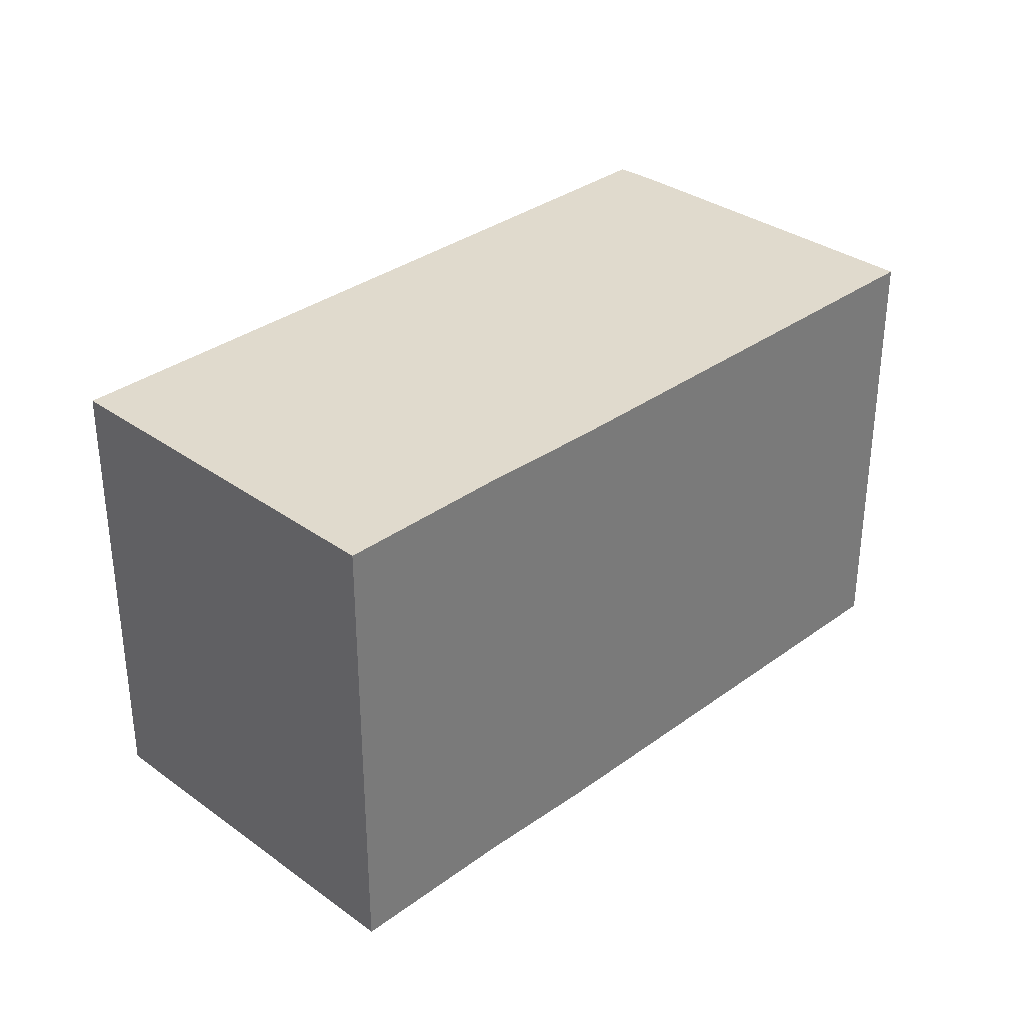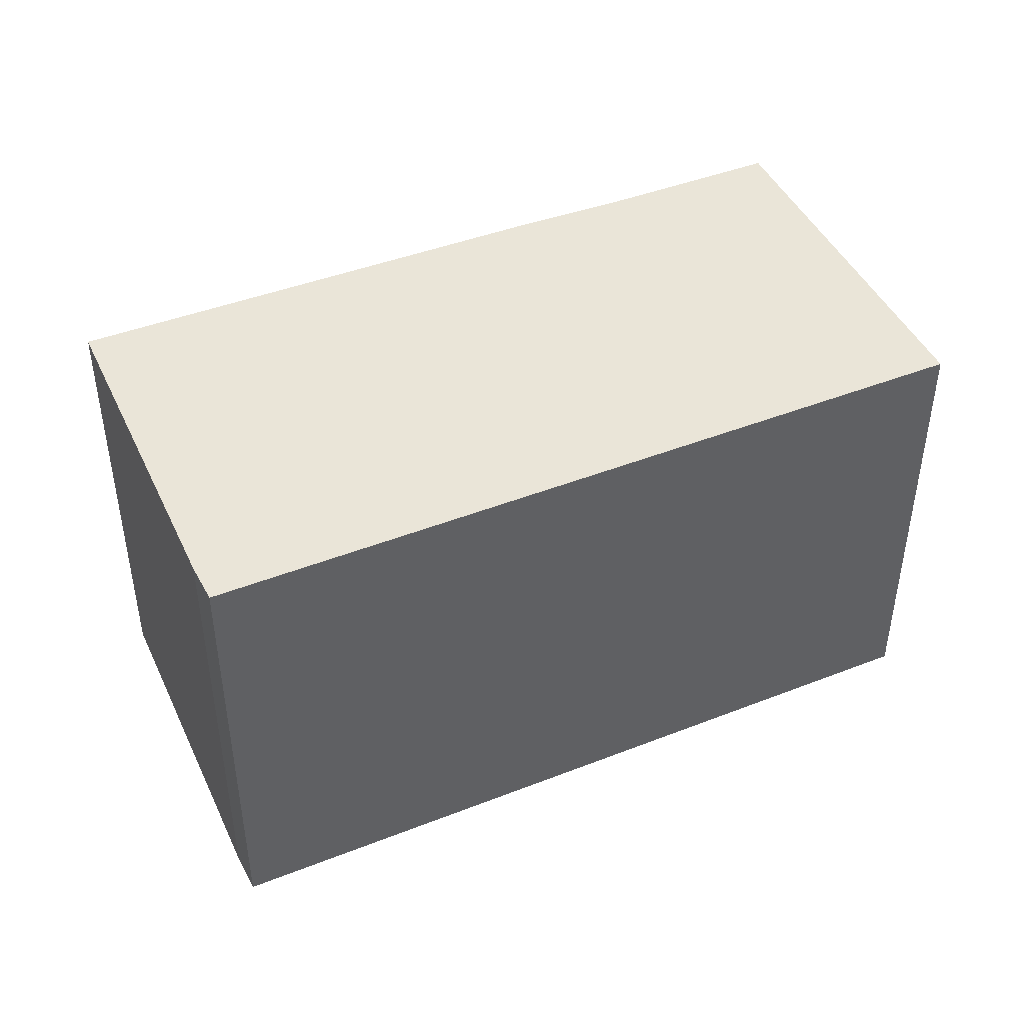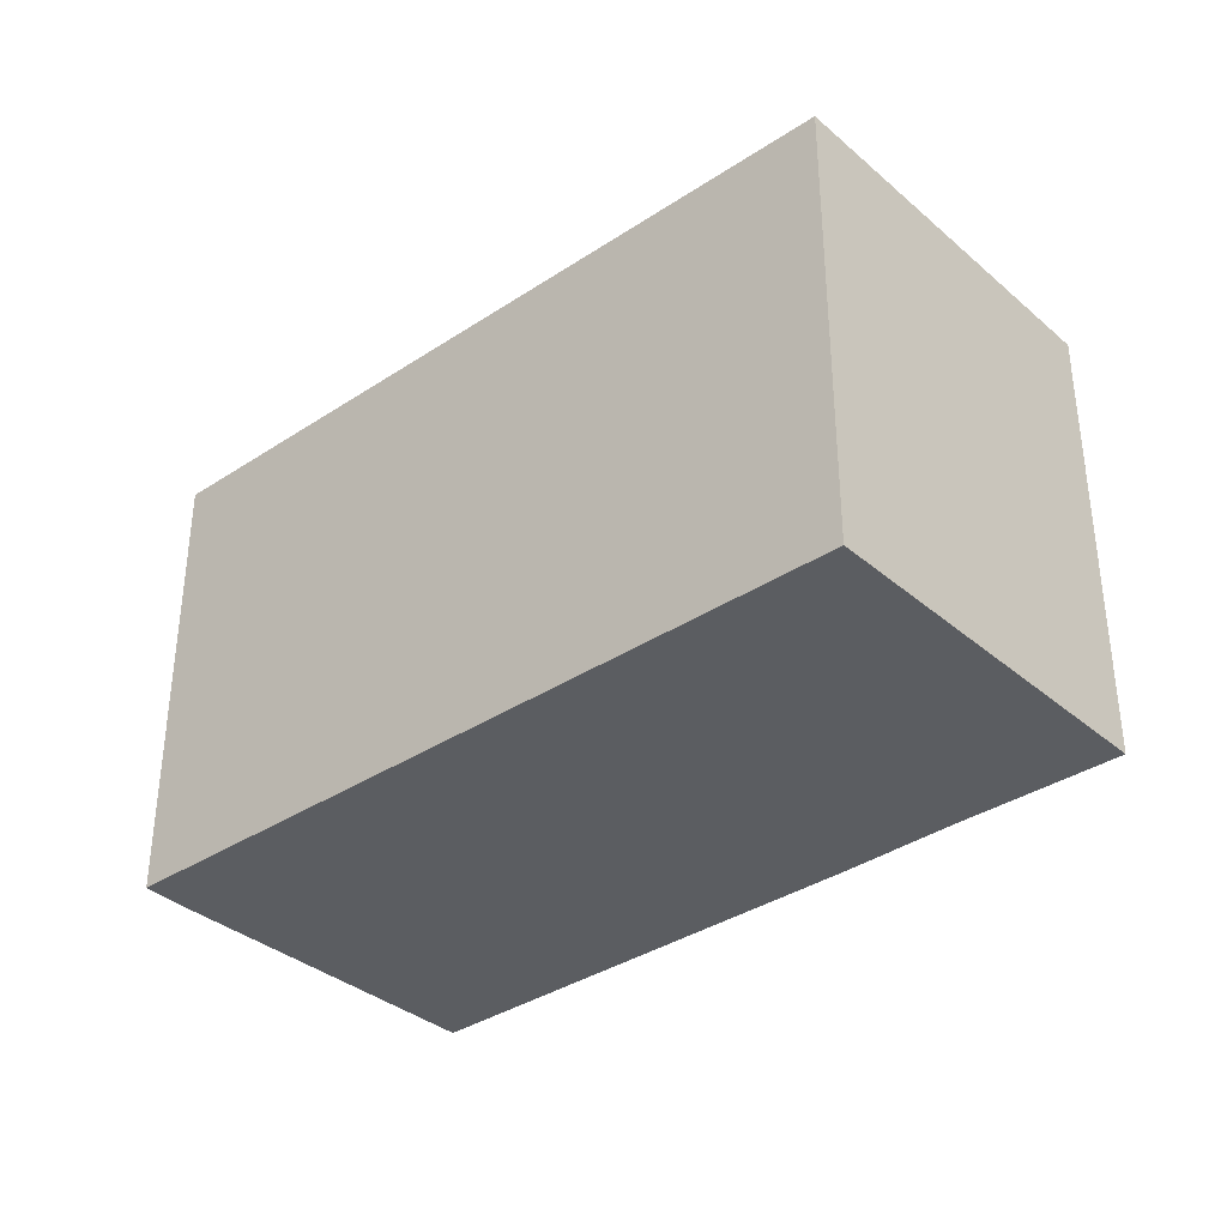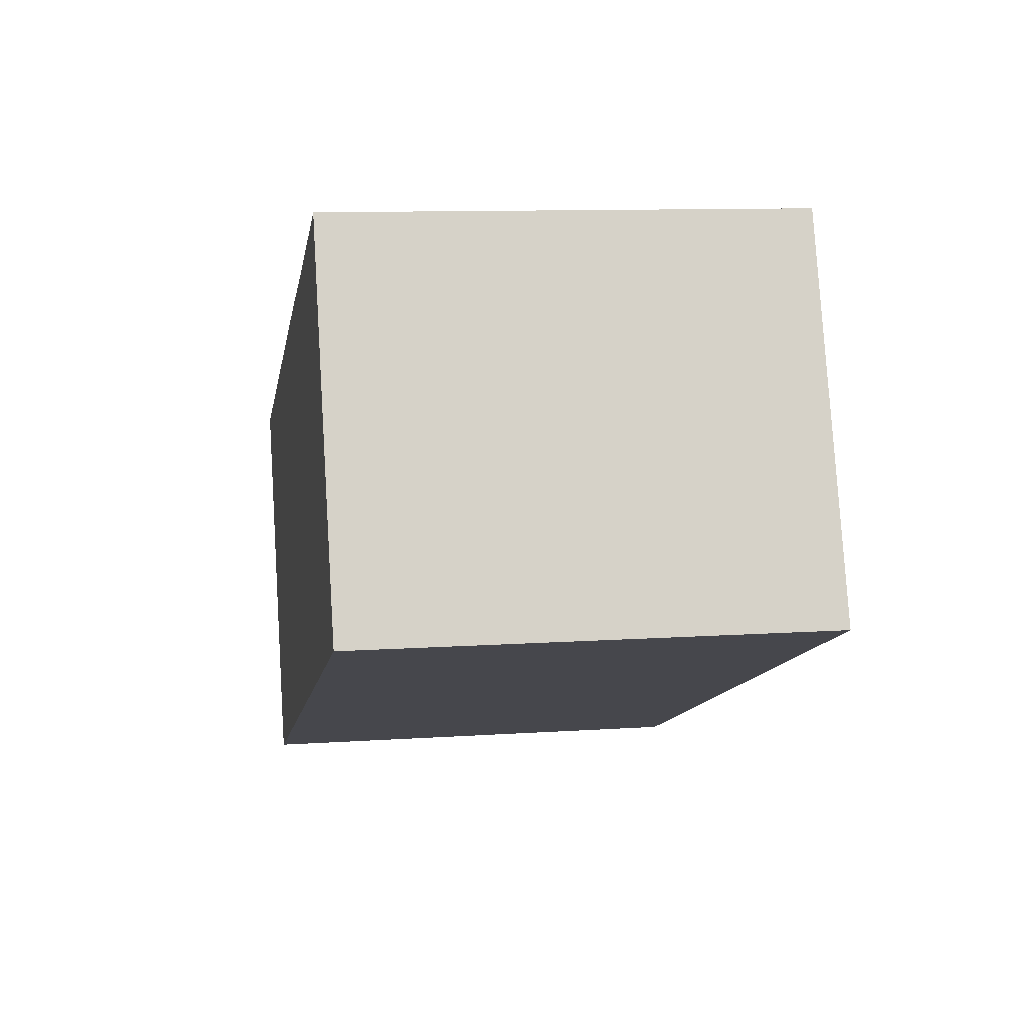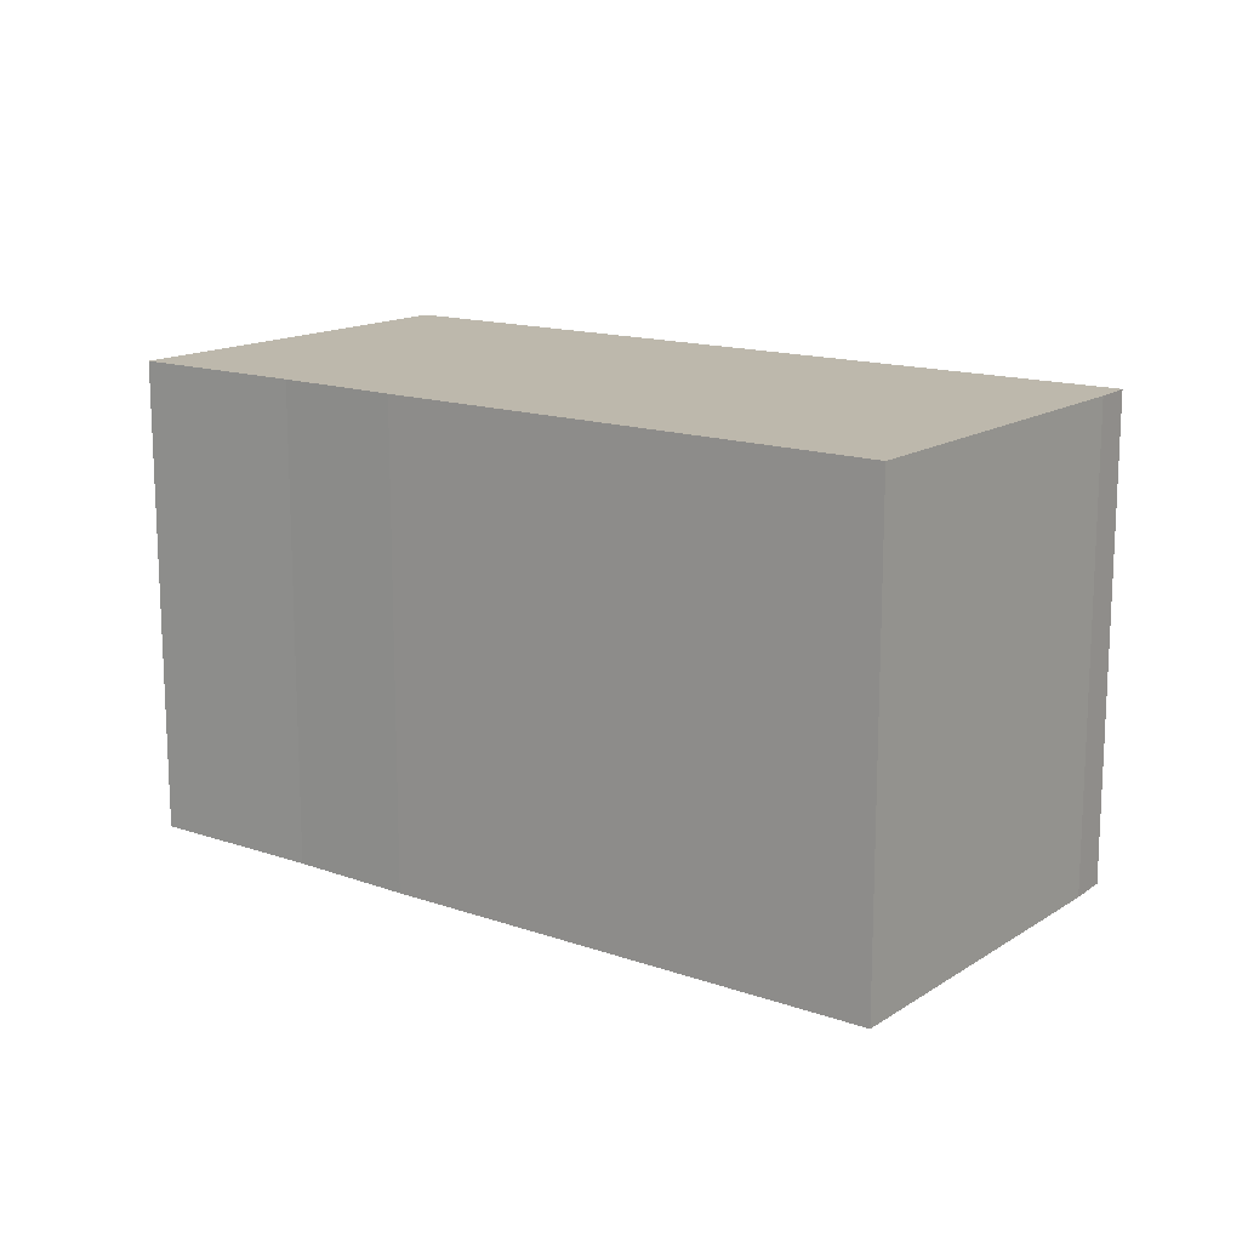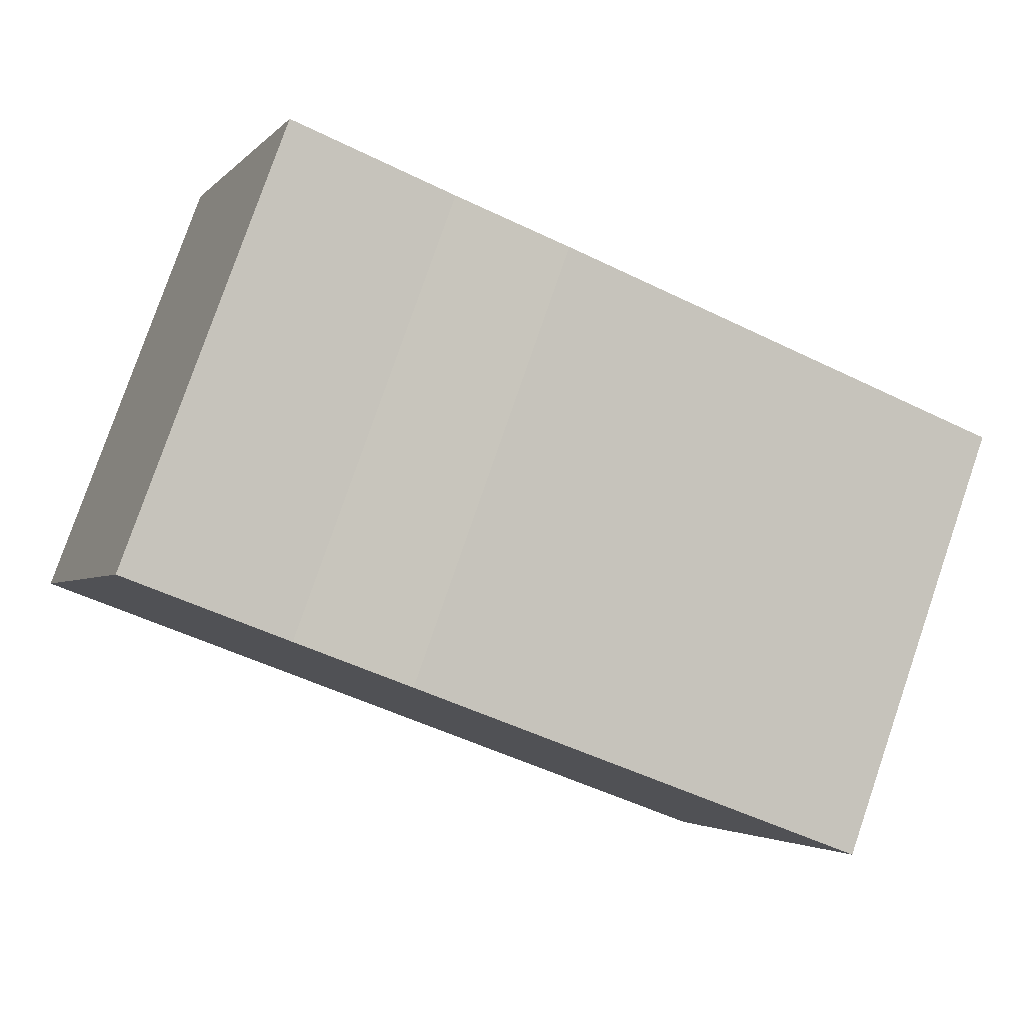
<metadata>
{"format":"obj","ext":"obj","renderer":"f3d","projection":"perspective","resolution":1024,"background":"white","views":[{"elev":33.0,"azim":-23.6,"up":"+Y"},{"elev":44.7,"azim":177.6,"up":"+Y"},{"elev":-35.4,"azim":-116.8,"up":"+Y"},{"elev":10.6,"azim":-99.6,"up":"+Z"},{"elev":14.8,"azim":58.4,"up":"+Y"},{"elev":79.5,"azim":19.0,"up":"+Z"}]}
</metadata>
<code>
v  2.197 6.984 5.546
v  11.24 6.984 -4.581
v  0 6.984 4.276e-16
v  4.686 6.984 4.549
v  6.47 6.984 3.894
v  13.53 6.984 1.109
v  11.51 6.984 -4.003
v  13.53 -6.791e-17 1.109
v  11.51 2.451e-16 -4.003
v  11.24 2.805e-16 -4.581
v  0 0 0
v  2.197 -3.396e-16 5.546
v  6.47 -2.384e-16 3.894
v  4.686 -2.785e-16 4.549
g defaultobject
f 1 2 3
f 2 1 4
f 2 4 5
f 2 5 6
f 2 6 7
f 8 7 6
f 7 8 9
f 10 7 9
f 10 2 7
f 10 3 2
f 3 10 11
f 11 1 3
f 1 11 12
f 13 6 5
f 6 13 8
f 12 4 1
f 4 12 14
f 14 5 4
f 5 14 13
f 10 12 11
f 12 10 14
f 14 10 13
f 13 10 8
f 8 10 9

</code>
